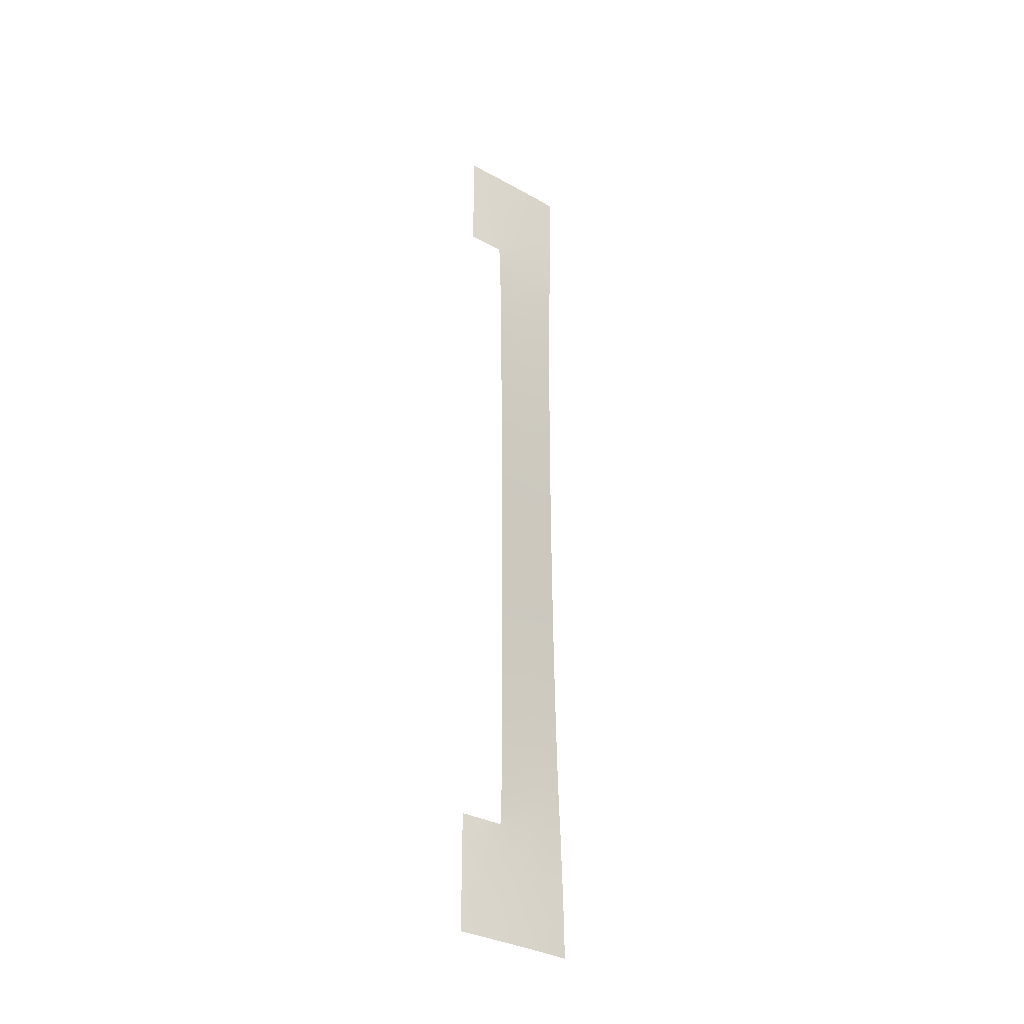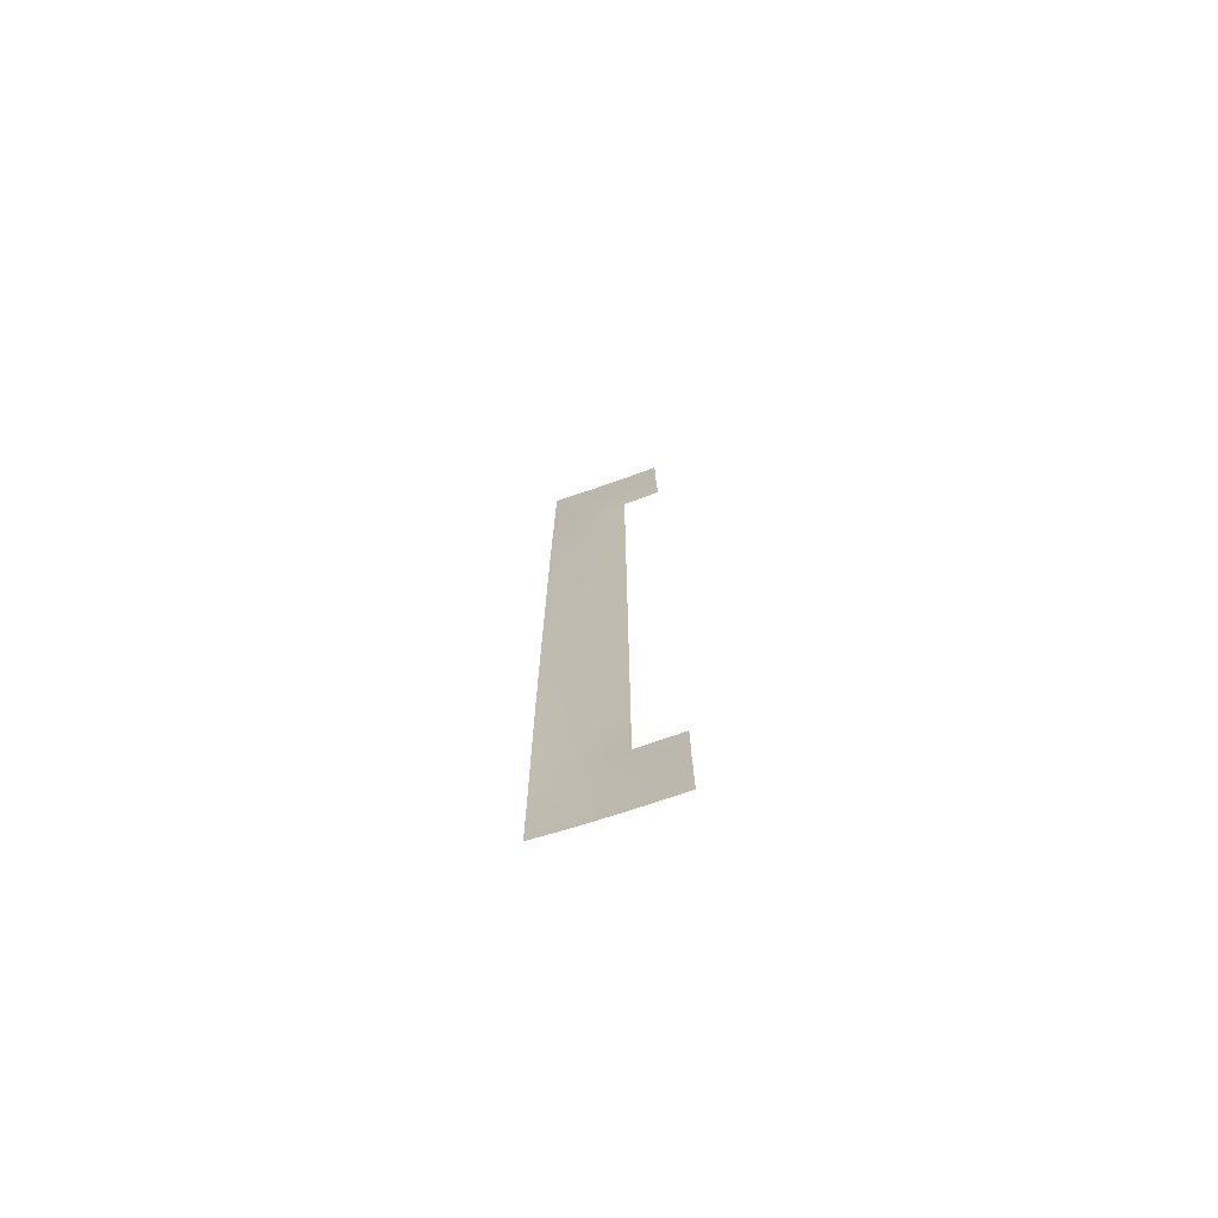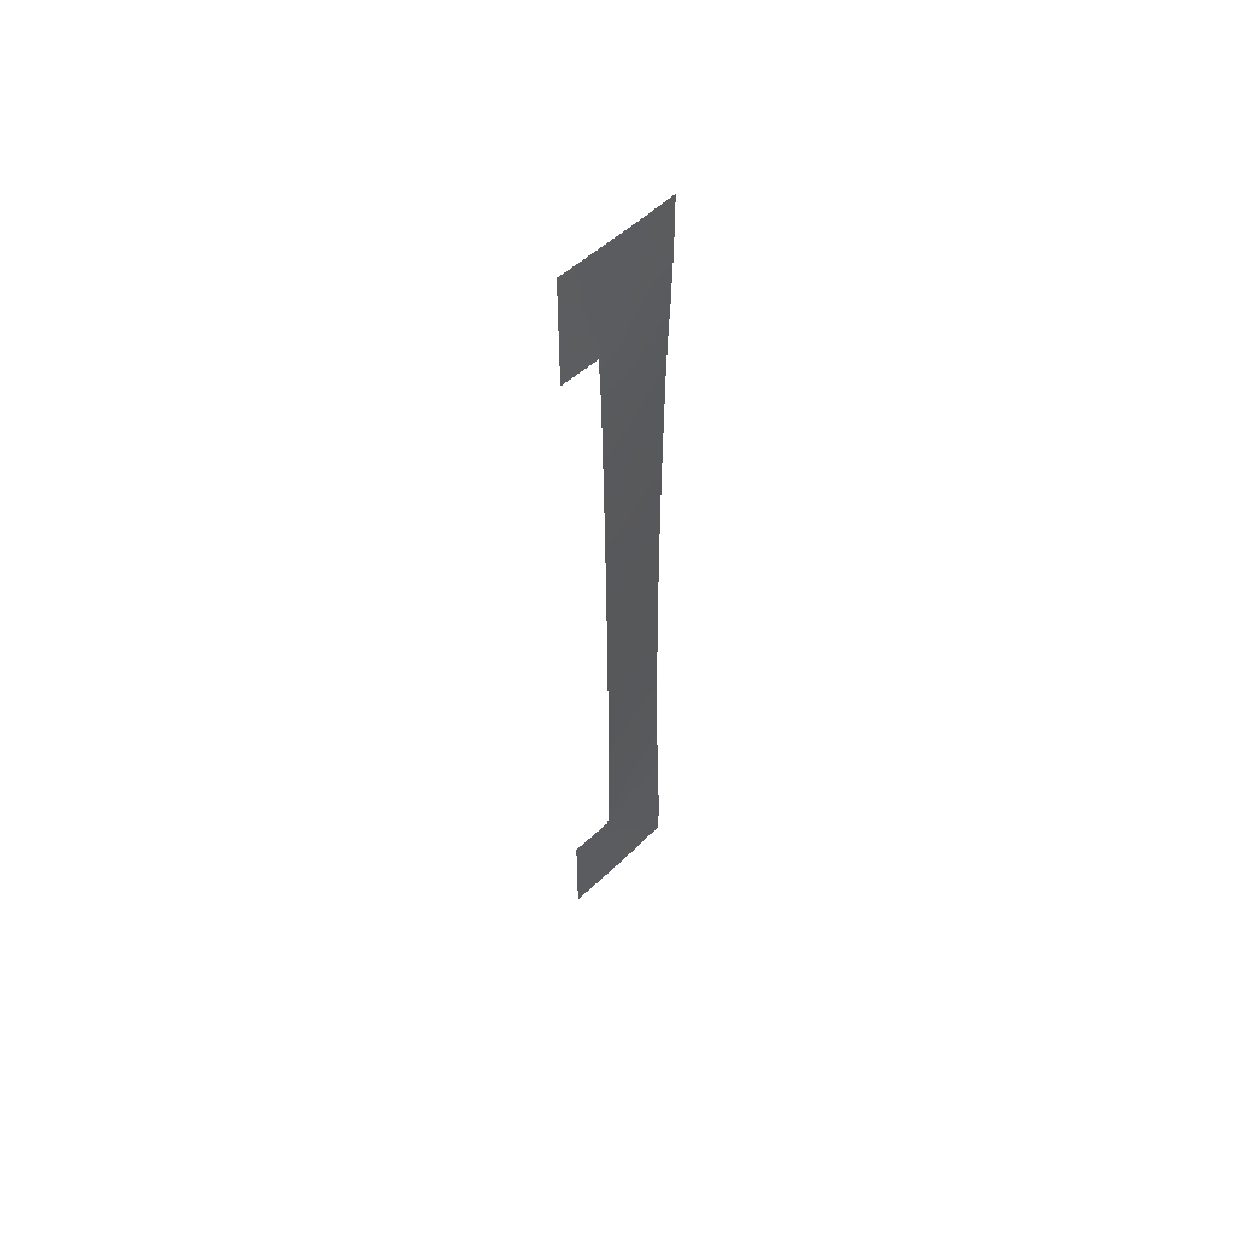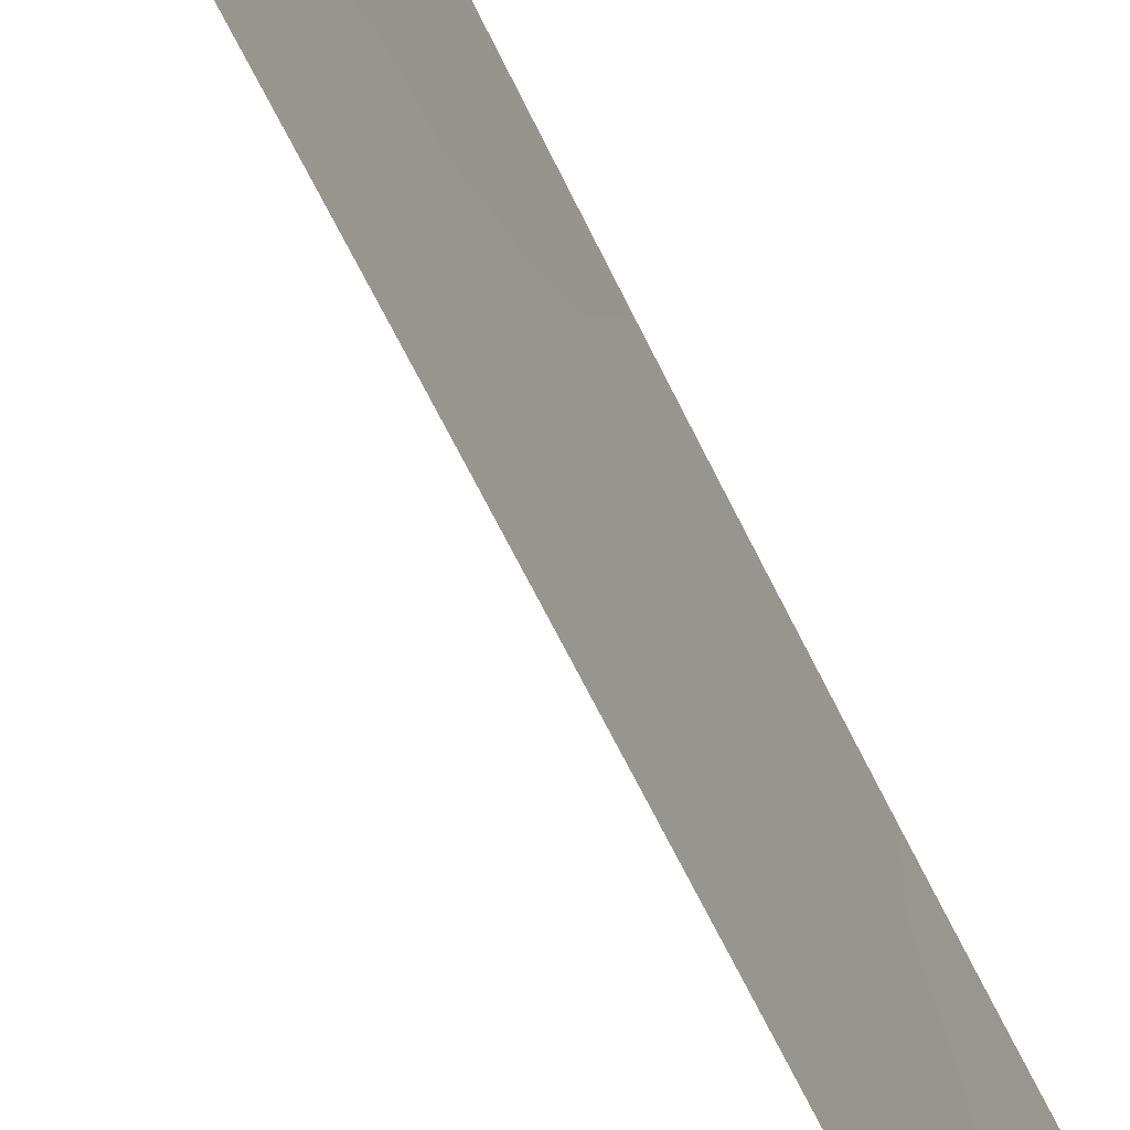
<metadata>
{"format":"obj","ext":"obj","renderer":"f3d","projection":"perspective","resolution":1024,"background":"white","views":[{"elev":-32.7,"azim":-144.5,"up":"+Y"},{"elev":-73.1,"azim":92.3,"up":"+Y"},{"elev":56.3,"azim":-151.0,"up":"+Y"},{"elev":-48.4,"azim":-158.6,"up":"+Z"}]}
</metadata>
<code>
v 111 -35.8 93.53
v 111 -33.81 93.65
v 110.5 -32.54 96.26
v 111.3 -27.13 92
v 111 -26.52 93.37
v 111.2 30.04 94.59
v 110.5 47.24 97.32
v 110.4 38.45 97.75
v 109.9 36.11 100
v 111.9 -45.51 90.69
v 112.8 -45.16 87.54
v 109.9 -43.1 98.14
v 111.1 -40.01 93.33
v 111.4 -37.99 92
v 111.7 -39.89 91.09
v 112.3 47.22 91.23
v 111.3 -12.99 92
v 111 -12.67 93.66
v 110.9 -3.104 95.14
v 111.1 -37.83 93.57
v 110.8 -5.133 95.97
v 109.7 -45.25 98.82
v 111.7 30.91 92
v 110.7 6.971 96.84
v 110 -18.53 100
v 110.1 -16.37 100
v 112.3 -46.41 89.08
v 112.3 -48.35 89.03
v 110.2 -7.072 100
v 112.8 -46.82 87.54
v 109.7 44.27 100
v 110.2 43.52 98.38
v 111.3 36.29 94.17
v 111.6 34.81 92.97
v 112 37.99 92
v 110.9 6.026 95.16
v 111.3 -6.548 92
v 110.7 9.205 96.88
v 109.9 -25.07 100
v 110.9 50 95.75
v 113.3 47.47 88.31
v 110.2 -44.89 96.88
v 110.2 9.141 100
v 111.2 41.95 94.87
v 111.3 46.4 94.36
v 110.2 -0.3242 100
v 110.2 2.014 100
v 111.1 44.3 95.06
v 110.8 -1.163 95.89
v 111.1 -1.185 94.07
v 113.2 38 88.21
v 110.3 -34.38 96.78
v 109.3 -50 100
v 112.8 -39.59 87.54
v 110.7 0.8668 96.55
v 110.2 -3.706 100
v 111 -23.44 93.73
v 111.6 22.58 92
v 110 -22.52 100
v 113.2 44.23 88.3
v 111.3 -15.19 92
v 113.3 50 88.31
v 109.7 49.69 100
v 109.8 50 99.78
v 110.2 50 98.12
v 110.2 -41.51 96.85
v 110.1 -9.147 100
v 112.8 -38 87.56
v 112.8 -50 87.52
v 109.4 -43.65 100
v 111.3 -34.75 92
v 110 46.52 98.93
v 111.7 29.08 92
v 111.3 -32.93 92
v 109.7 -34.42 100
v 109.9 -27.37 100
v 111.3 -9.164 92
v 111.4 1.849 92
v 110.2 21.71 100
v 109.7 50 100
v 110.1 28.26 100
v 111.1 39.69 95.22
v 110.5 -20.32 96.88
v 110.2 -2.582 100
v 111 12.17 94.92
v 111.2 2.663 93.55
v 110.8 25.79 96.49
v 111.1 16.34 94.26
v 111.3 -17.01 92
v 110.5 -25.79 96.46
v 110.3 45.37 98
v 112.8 39.8 89.32
v 111 -42.45 93.75
v 110.1 -30.69 98.36
v 111.1 -2.899 93.46
v 110.8 -48.51 94.35
v 110.9 -10.91 94.49
v 111.1 28.02 94.94
v 110.6 -8.857 97.08
v 110.7 -12.54 95.83
v 110.8 29.56 96.31
v 111.4 -44.17 92.28
v 110 34.64 100
v 110.5 -42.92 95.78
v 110.4 -46.78 95.81
v 110.8 13.8 96.33
v 110.5 13.54 98.25
v 111.1 31.76 95.14
v 111.5 30.67 93.2
v 111.8 32.89 92
v 109.4 -41.71 100
v 110.3 -17.9 98.68
v 110.1 29.77 100
v 110.5 28.81 97.92
v 112.4 -44.53 88.96
v 110.8 27.4 96.37
v 111.2 34.31 94.59
v 110.9 8.156 95.31
v 110.2 -23.01 98.78
v 110.6 48.79 96.93
v 109.7 45.69 100
v 110.1 -50 96.83
v 110.2 6.816 100
v 110.9 -17.81 94.49
v 110.6 -18.15 96.52
v 110.4 -16.29 97.8
v 111.9 -50 90.59
v 111.4 -48.32 92.14
v 110.5 7.935 98.44
v 110.7 4.988 96.82
v 110.1 -12.92 100
v 111.8 46.28 92.72
v 112.9 50 89.53
v 111.5 -41.9 91.82
v 110.2 -38.06 96.96
v 111.3 -25.21 92
v 110.1 -14.59 100
v 113.2 39.72 88.22
v 109.8 -32.17 100
v 110.3 -36.15 96.8
v 111.4 6.471 92
v 112 -38 90.34
v 110.2 19.23 100
v 110.4 20.53 98.46
v 111.5 11.63 92
v 111.3 -23.06 92
v 111.2 -50 92.93
v 111.2 5.07 93.5
v 111.6 19.17 92
v 111.2 7.331 93.62
v 110.8 -8.775 95.22
v 110.2 13.16 100
v 110.9 4.016 95.13
v 112.8 48.24 89.61
v 110.9 15.9 95.97
v 110.6 -50 95.05
v 110.4 -9.937 98.42
v 109.3 -47.04 100
v 110.7 -23.85 95.73
v 111.8 48.23 92.95
v 110.8 -44.89 94.46
v 109.8 39.99 100
v 110.8 -21.84 95.24
v 110 -35.28 98.41
v 112.8 -48.69 87.53
v 112.5 -38 88.64
v 112.4 -50 88.76
v 109.4 -44.71 100
v 110.2 -39.97 96.98
v 111.1 48.15 95.31
v 112.8 -41.07 87.55
v 111.3 -30.8 92
v 110.8 46.07 96.17
v 111.7 26.75 92
v 111.5 27.09 92.99
v 110.7 11.61 96.91
v 110.4 10.09 98.49
v 110.6 -40.93 95.26
v 111.4 -36.81 92
v 111.3 -28.9 92
v 111 -28.11 93.57
v 110.2 -26.41 98.42
v 111.5 32.78 93.19
v 110.4 3.67 98.45
v 110.9 -31.83 93.9
v 110.1 -32.94 98.05
v 110.6 -14.37 96.89
v 112.2 50 91.58
v 112.4 48.85 90.95
v 110.4 34.81 98.23
v 111.4 -46.31 92.43
v 110.8 35.55 96.2
v 109.5 -39.22 100
v 111.5 50 93.76
v 110 -20.45 100
v 111 -16.23 93.88
v 111.4 0.6371 92
v 110.1 -28.36 98.65
v 110.3 32.78 98.55
v 111.3 -18.84 92
v 111.4 9.075 92
v 109.9 37.58 100
v 110.6 -38.91 95.35
v 110.4 36.83 97.99
v 109.9 -37.42 98.52
v 111.1 -19.41 93.28
v 113.2 46.15 88.31
v 109.6 -36.87 100
v 112.8 -43.53 87.56
v 110 32.25 100
v 112.3 -39.67 89.21
v 110.5 -30.9 96.09
v 110.5 -1.147 98.1
v 111.4 -1.619 92
v 110.7 -16.12 95.74
v 110.9 -14.4 94.89
v 109.9 -39.25 98.4
v 110.1 26.5 100
v 110.1 24.24 100
v 110.3 -29.41 97.28
v 110.2 10.64 100
v 110.4 11.86 98.71
v 113.2 41.91 88.27
v 111.3 -4.039 92
v 111 -4.709 94.02
v 111.4 28.81 93.46
v 111.3 12.91 93.28
v 112.3 39.85 91.11
v 109.8 42.51 100
v 109.7 48.02 100
v 112.6 38 90.11
v 111.8 35.04 92
v 110.1 48.49 98.65
v 109.9 -46.88 97.83
v 110.6 31.13 97.41
v 111.9 36.76 92
v 112.1 43.78 91.85
v 110.2 -4.879 100
v 110.2 4.331 100
v 109.8 -29.66 100
v 110.4 -5.432 98.2
v 110.7 -7.067 96.63
v 111.3 15.16 93.09
v 111.5 14.14 92
v 110.4 -22.37 97.18
v 110.3 -24.37 97.74
v 110.5 1.386 98.34
v 110.9 10.24 95.3
v 111.5 38.2 93.67
v 111.4 3.84 92
v 110.6 15.5 97.8
v 110.2 15.25 100
v 110.4 17.23 98.92
v 111.1 -9.658 93.46
v 111.1 -7.827 93.44
v 111.3 -11.06 92
v 111.2 0.5266 93.01
v 110.9 2.293 95.3
v 112 -43.46 90.32
v 111.6 21 92
v 111.5 16.63 92
v 111.4 17.05 92.93
v 110.9 -6.606 94.69
v 111.2 -6.037 93.16
v 110.9 37.59 95.73
v 111.7 40.44 93.1
v 111.1 9.183 93.97
v 110.2 16.97 100
v 110.5 18.77 98.27
v 110.7 19.47 96.86
v 110.9 -25.3 94.39
v 110.6 40.72 96.79
v 110.7 -27.1 95.08
v 111.1 -17.75 93.07
v 112.6 43.28 90.13
v 110.4 -12.27 98.11
v 110.7 -29.01 95.47
v 111 20.32 95.01
v 110.9 17.94 95.53
v 111.7 44.8 93.19
v 110.4 -27.73 97
v 111 -21.42 93.45
v 111.3 -21.1 92
v 110.7 21.62 96.84
v 110.7 -34.97 95.17
v 110.8 -19.8 94.88
v 110.7 -36.93 95.15
v 110.4 22.8 98.4
v 111.3 21.81 93.52
v 110.2 41.51 98.37
v 111.1 14.29 94.6
v 110.6 44.5 96.86
v 112.2 41.91 91.57
v 111.6 24.93 92
v 111 0.7151 94.66
v 112.3 45.22 91.12
v 110.7 2.962 96.8
v 109.7 -48.56 98.43
v 109.3 -48.85 100
v 110.6 -10.58 96.56
v 110.2 -48.5 96.59
v 110.1 -10.79 100
v 109.6 -50 98.88
v 110.2 39.48 98.49
v 110.8 23.73 96.65
v 111 22.67 95.14
v 110.4 27.02 98.38
v 111.1 -14.76 93.1
v 110.4 -3.391 98.78
v 112.4 -42.75 88.74
v 110.4 -7.876 98.41
v 110.3 30.96 98.89
v 112.8 46.01 89.54
v 110.3 -14.53 98.81
v 111.2 18.38 93.81
v 111.3 23.69 93.75
v 111.2 10.84 93.49
v 111.3 20.12 93.27
v 110.4 5.782 98.51
v 110.6 -3.234 96.99
v 111.7 42.92 93.24
v 112.6 41.3 90.06
v 110.7 17.49 97.23
v 112.1 -41.48 89.71
v 110.8 33.23 96.51
v 110.2 -21.21 98.91
v 110.7 42.84 96.66
v 111.9 -47.49 90.66
v 110.9 -29.99 93.93
v 110.4 25 98.26
v 111 24.51 95.12
v 111 -47.12 93.75
v 110.3 -19.32 98.33
v 109.8 -40.94 98.7
v 111.1 26.21 94.63
f 23 73 109
f 110 23 183
f 6 101 108
f 11 30 27
f 115 27 10
f 259 10 102
f 122 298 301
f 136 5 271
f 51 92 138
f 64 233 63
f 166 54 211
f 22 168 70
f 160 45 170
f 4 180 181
f 188 189 160
f 183 108 117
f 97 18 100
f 78 197 257
f 6 226 98
f 7 170 173
f 41 207 313
f 208 164 205
f 80 64 63
f 215 126 187
f 221 222 177
f 224 264 225
f 7 91 72
f 107 176 222
f 42 234 22
f 161 332 105
f 241 238 309
f 83 163 245
f 13 134 93
f 251 252 253
f 321 266 44
f 282 146 57
f 196 89 274
f 216 18 308
f 287 203 135
f 196 274 124
f 118 267 150
f 315 279 278
f 283 282 206
f 125 286 83
f 1 287 285
f 217 135 169
f 118 248 267
f 273 90 271
f 85 291 227
f 327 292 48
f 92 228 322
f 91 173 292
f 282 163 286
f 21 19 225
f 295 49 55
f 280 296 237
f 19 320 49
f 247 297 55
f 212 185 3
f 265 249 33
f 277 212 220
f 249 82 266
f 15 324 134
f 236 34 33
f 97 300 151
f 105 301 234
f 323 155 251
f 103 9 190
f 18 17 308
f 107 106 176
f 109 6 108
f 183 23 109
f 183 109 108
f 226 6 109
f 6 98 101
f 25 26 112
f 30 28 27
f 113 210 312
f 117 192 33
f 259 115 10
f 34 117 33
f 36 24 118
f 38 118 24
f 39 119 246
f 121 230 72
f 122 303 298
f 123 43 129
f 125 126 215
f 127 147 128
f 24 130 319
f 46 47 247
f 131 302 276
f 129 38 24
f 280 45 132
f 133 62 154
f 134 259 102
f 136 4 5
f 131 314 137
f 137 314 26
f 139 240 94
f 141 250 148
f 211 142 166
f 143 79 144
f 145 201 317
f 201 267 317
f 213 309 84
f 146 136 57
f 149 261 262
f 318 149 315
f 148 36 150
f 152 252 107
f 313 16 154
f 120 40 170
f 156 122 301
f 158 168 22
f 234 158 22
f 52 3 285
f 269 143 144
f 154 62 41
f 120 65 40
f 104 12 66
f 12 104 42
f 162 229 290
f 4 181 5
f 69 167 165
f 165 28 30
f 166 68 54
f 28 167 127
f 12 22 70
f 89 200 274
f 171 209 310
f 172 74 185
f 173 45 48
f 73 174 175
f 174 294 175
f 101 114 235
f 235 108 101
f 177 176 38
f 2 71 1
f 2 74 71
f 1 71 179
f 179 14 20
f 20 1 179
f 180 329 181
f 329 180 172
f 39 246 182
f 37 77 255
f 110 183 34
f 153 130 36
f 75 186 164
f 186 75 139
f 313 154 41
f 187 314 276
f 188 133 189
f 160 189 16
f 275 60 223
f 70 111 12
f 318 315 278
f 265 33 192
f 190 192 325
f 34 183 117
f 117 108 325
f 193 208 205
f 194 188 160
f 86 148 250
f 50 214 95
f 198 76 182
f 98 226 175
f 200 283 206
f 201 141 150
f 202 162 304
f 7 120 170
f 173 170 45
f 29 311 67
f 20 13 203
f 9 202 204
f 186 3 52
f 186 52 164
f 193 205 217
f 124 274 206
f 208 75 164
f 205 164 140
f 14 142 15
f 43 177 129
f 177 43 221
f 192 117 325
f 209 11 115
f 199 103 190
f 199 210 103
f 142 211 15
f 16 132 160
f 160 132 45
f 214 224 95
f 194 160 170
f 194 170 40
f 308 196 216
f 216 215 187
f 177 38 129
f 187 126 314
f 66 334 169
f 218 81 307
f 219 218 330
f 294 335 175
f 212 94 220
f 186 94 3
f 254 77 256
f 334 66 12
f 221 152 222
f 177 222 176
f 223 138 92
f 128 191 328
f 224 37 264
f 211 54 171
f 244 227 243
f 229 31 32
f 81 114 307
f 114 81 113
f 230 63 233
f 228 231 35
f 64 65 233
f 65 120 233
f 120 7 233
f 232 110 34
f 272 44 82
f 272 290 327
f 233 7 72
f 158 234 298
f 199 325 235
f 325 108 235
f 182 246 90
f 73 175 226
f 175 335 98
f 35 236 249
f 236 232 34
f 152 107 222
f 275 237 296
f 12 42 22
f 42 105 234
f 42 161 105
f 18 216 100
f 100 216 187
f 203 178 169
f 169 178 66
f 29 238 241
f 100 187 276
f 82 265 8
f 239 123 319
f 240 76 198
f 125 112 126
f 242 151 99
f 227 244 145
f 32 327 290
f 112 125 333
f 245 159 246
f 72 230 233
f 85 248 176
f 200 206 274
f 21 242 241
f 241 320 21
f 13 15 134
f 93 134 102
f 184 247 47
f 131 276 314
f 38 176 248
f 250 78 86
f 16 189 154
f 189 133 154
f 219 330 288
f 252 251 107
f 253 252 268
f 254 151 255
f 18 256 17
f 257 295 86
f 257 86 78
f 295 258 86
f 86 258 153
f 148 153 36
f 39 59 119
f 261 244 243
f 263 255 151
f 255 263 264
f 263 225 264
f 321 280 237
f 321 293 266
f 93 102 161
f 159 271 90
f 256 18 97
f 256 97 254
f 304 290 272
f 136 271 57
f 271 159 57
f 329 277 181
f 181 273 5
f 163 57 159
f 225 19 95
f 285 3 2
f 285 2 1
f 185 74 2
f 3 185 2
f 245 163 159
f 159 90 246
f 287 20 203
f 140 287 135
f 89 308 61
f 215 124 125
f 273 181 277
f 36 118 150
f 278 279 270
f 44 48 321
f 216 196 215
f 196 124 215
f 84 309 56
f 277 220 281
f 282 283 146
f 52 285 140
f 285 287 140
f 107 251 106
f 106 155 291
f 83 245 326
f 125 124 286
f 83 286 163
f 206 286 124
f 1 20 287
f 79 288 144
f 219 288 79
f 88 315 262
f 280 48 45
f 169 135 203
f 118 38 248
f 317 248 85
f 278 270 284
f 32 290 229
f 5 273 271
f 85 106 291
f 227 291 243
f 88 243 291
f 91 31 121
f 121 72 91
f 91 292 32
f 327 32 292
f 32 31 91
f 91 7 173
f 292 173 48
f 293 321 237
f 294 58 316
f 237 275 293
f 206 282 286
f 224 225 95
f 295 50 49
f 258 295 55
f 16 296 132
f 280 132 296
f 296 16 313
f 24 319 129
f 93 178 13
f 95 19 50
f 258 55 297
f 225 263 21
f 184 130 297
f 297 153 258
f 273 281 90
f 217 205 135
f 205 140 135
f 247 184 297
f 212 277 329
f 265 82 249
f 247 55 213
f 245 119 326
f 37 255 264
f 213 320 309
f 281 182 90
f 277 281 273
f 147 156 96
f 266 82 44
f 134 324 259
f 182 281 198
f 328 127 128
f 185 212 329
f 28 127 328
f 251 253 323
f 158 298 299
f 299 298 303
f 101 98 116
f 249 236 33
f 97 100 300
f 151 300 99
f 105 96 301
f 234 301 298
f 301 96 156
f 279 315 88
f 151 254 97
f 291 155 88
f 155 279 88
f 302 67 157
f 155 323 279
f 323 253 269
f 191 128 332
f 332 96 105
f 299 303 53
f 82 8 272
f 332 161 191
f 102 10 191
f 239 184 47
f 204 8 265
f 251 155 106
f 8 304 272
f 276 300 100
f 99 300 157
f 300 276 157
f 29 241 311
f 310 259 324
f 266 293 228
f 259 310 115
f 55 49 213
f 308 17 61
f 73 226 109
f 50 257 214
f 313 207 60
f 241 242 311
f 242 99 311
f 270 269 144
f 302 157 276
f 310 209 115
f 311 157 67
f 288 305 284
f 307 116 87
f 210 199 312
f 238 56 309
f 242 21 263
f 305 87 331
f 162 290 304
f 211 171 324
f 92 322 223
f 201 150 267
f 151 242 263
f 196 308 89
f 331 335 294
f 311 99 157
f 257 197 214
f 213 84 46
f 113 312 114
f 50 295 257
f 15 211 324
f 284 305 306
f 199 235 312
f 289 58 260
f 13 14 15
f 284 144 288
f 284 270 144
f 284 306 278
f 289 260 318
f 26 126 112
f 49 320 213
f 58 289 316
f 306 316 289
f 314 126 26
f 306 289 278
f 77 254 255
f 39 182 76
f 289 318 278
f 213 46 247
f 220 240 198
f 220 94 240
f 231 92 51
f 220 198 281
f 227 317 85
f 317 227 145
f 317 267 248
f 140 164 52
f 318 260 149
f 92 231 228
f 28 165 167
f 192 204 265
f 270 323 269
f 141 148 150
f 253 268 143
f 282 57 163
f 322 228 293
f 184 319 130
f 27 115 11
f 186 139 94
f 239 319 184
f 326 195 333
f 245 246 119
f 85 176 106
f 320 19 21
f 269 253 143
f 321 48 280
f 262 315 149
f 293 275 322
f 319 123 129
f 297 130 153
f 185 329 172
f 279 323 270
f 324 171 310
f 322 275 223
f 20 14 13
f 309 320 241
f 190 325 199
f 243 88 262
f 119 59 326
f 327 44 272
f 128 147 96
f 235 114 312
f 178 93 104
f 130 24 36
f 169 334 217
f 86 153 148
f 261 243 262
f 327 48 44
f 66 178 104
f 19 49 50
f 328 10 27
f 13 178 203
f 330 218 307
f 328 191 10
f 28 328 27
f 330 305 288
f 87 330 307
f 12 111 334
f 161 102 191
f 87 305 330
f 331 87 335
f 305 331 306
f 316 306 331
f 93 161 104
f 332 128 96
f 104 161 42
f 217 334 193
f 333 125 83
f 333 195 25
f 112 333 25
f 326 333 83
f 334 111 193
f 9 204 190
f 116 98 335
f 331 294 316
f 192 190 204
f 326 59 195
f 313 60 296
f 296 60 275
f 114 101 116
f 307 114 116
f 3 94 212
f 8 204 202
f 8 202 304
f 335 87 116
f 35 249 266
f 228 35 266

</code>
